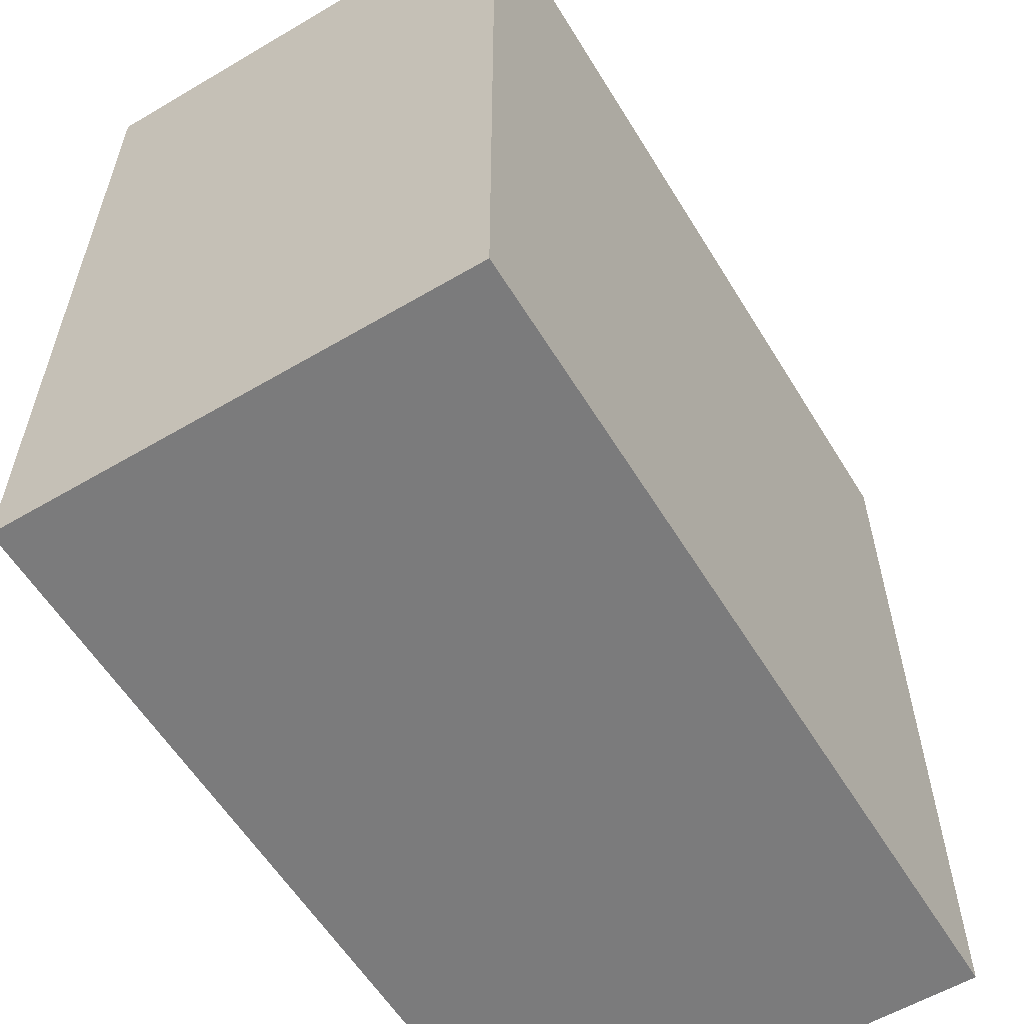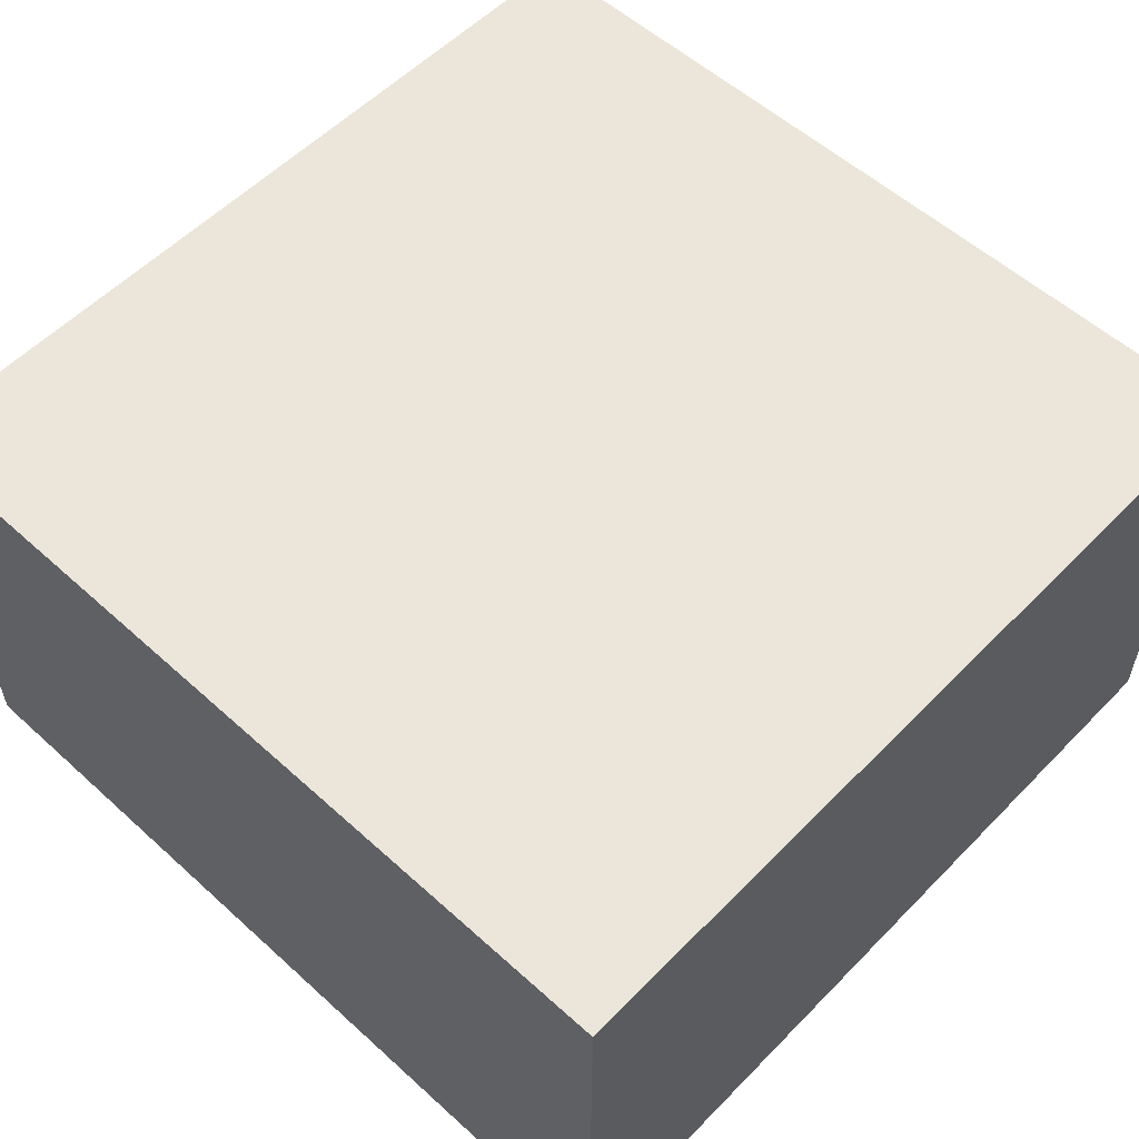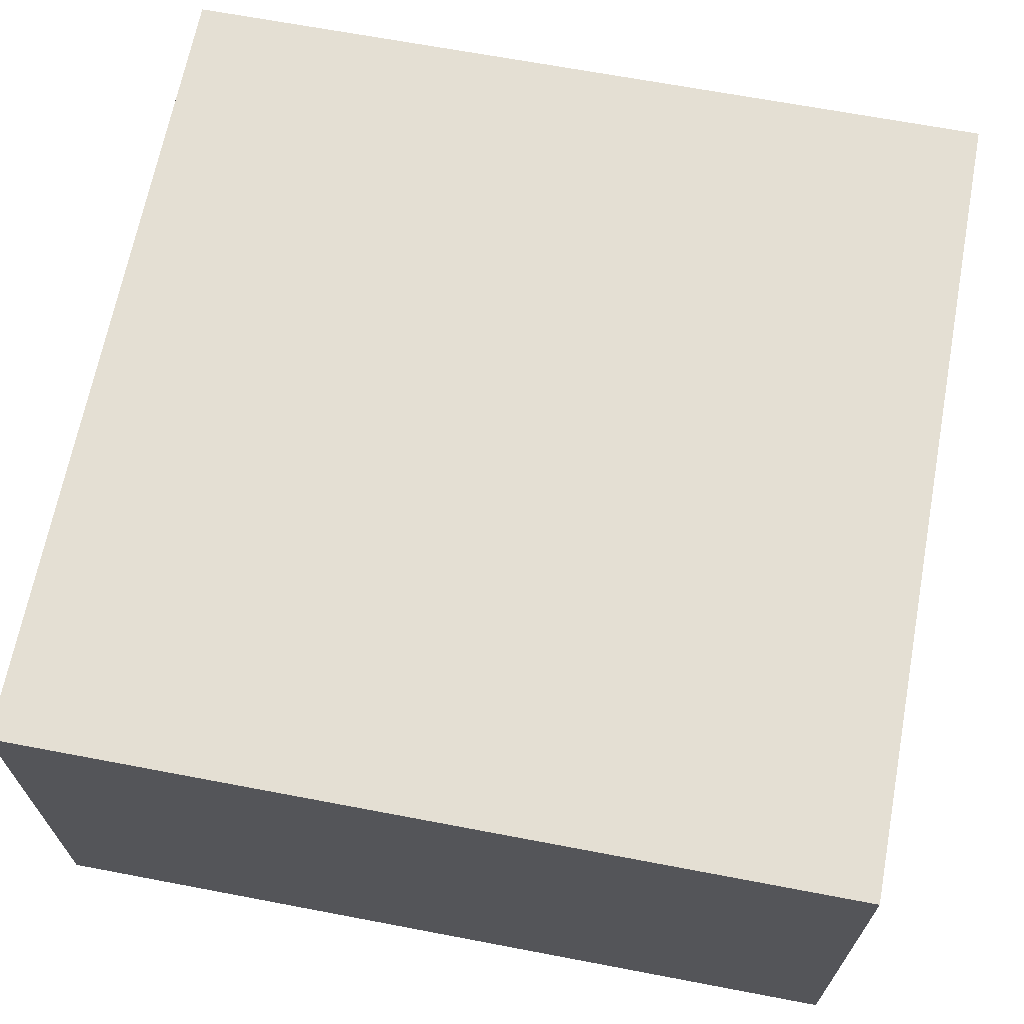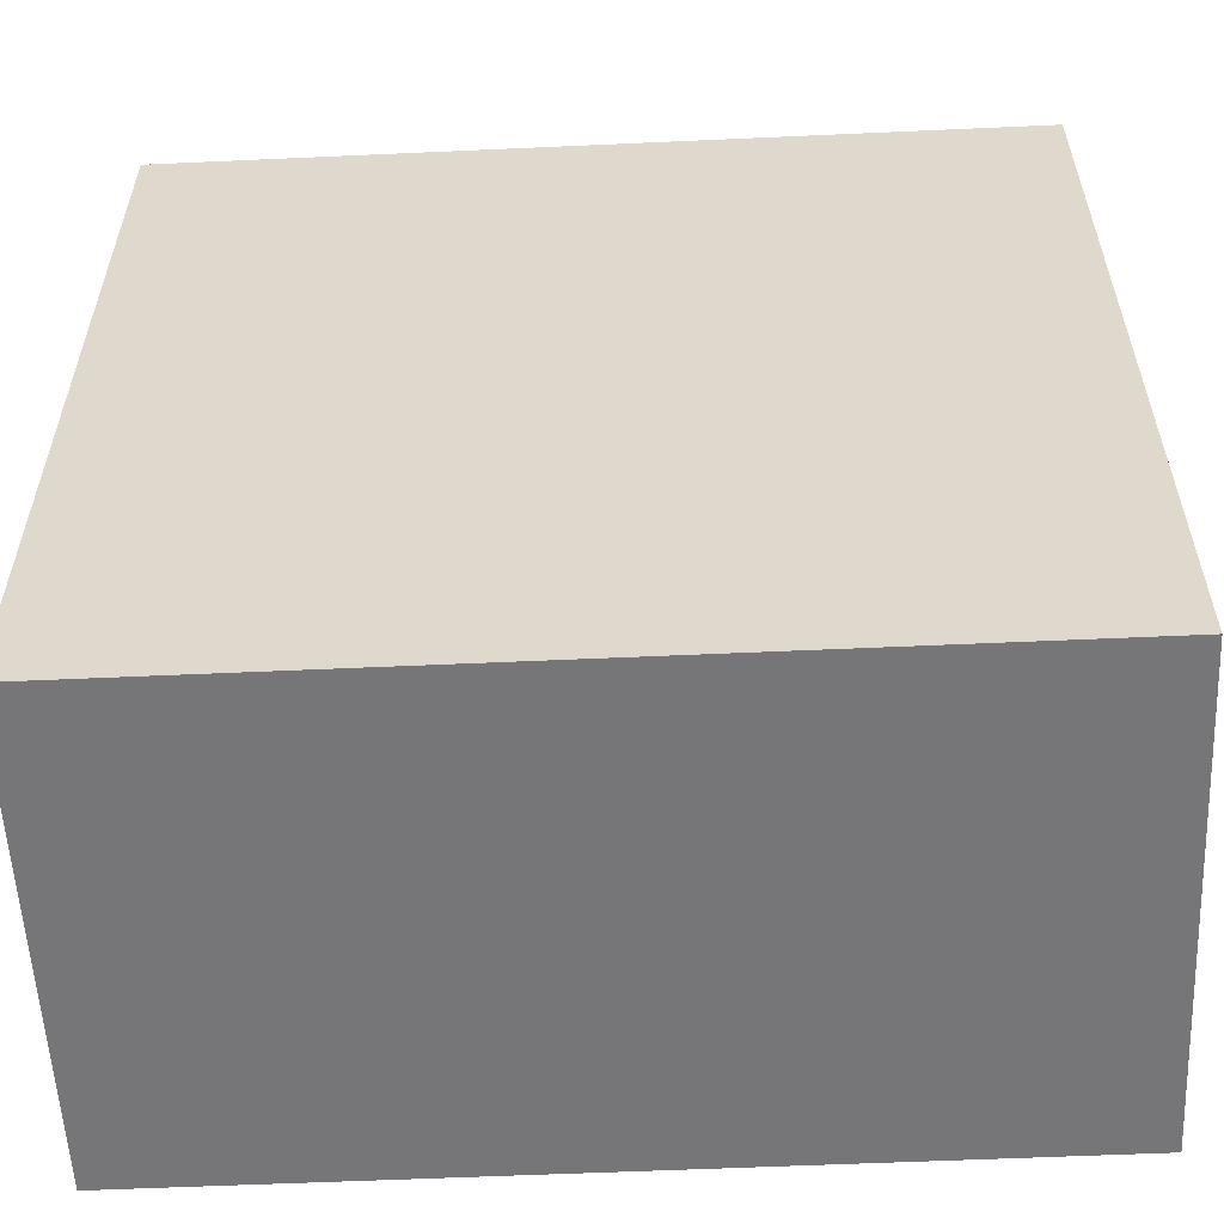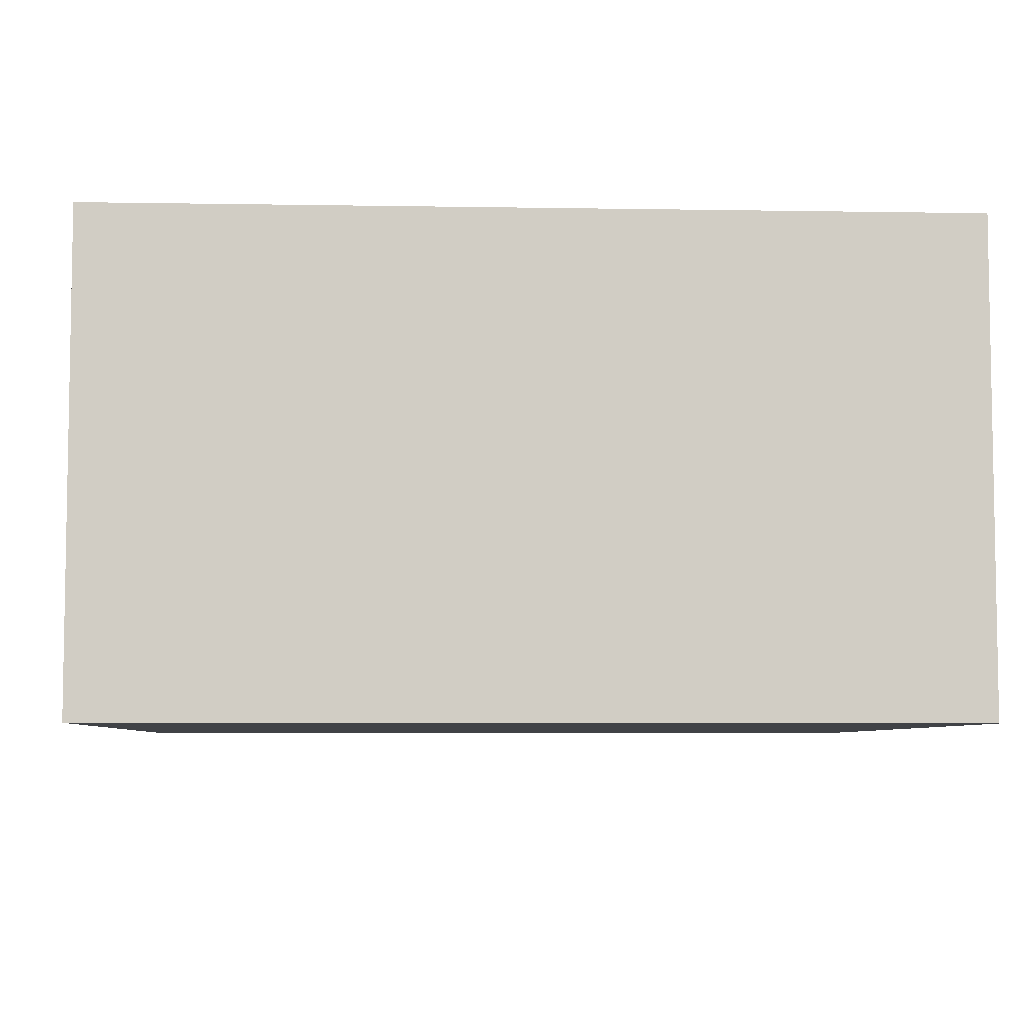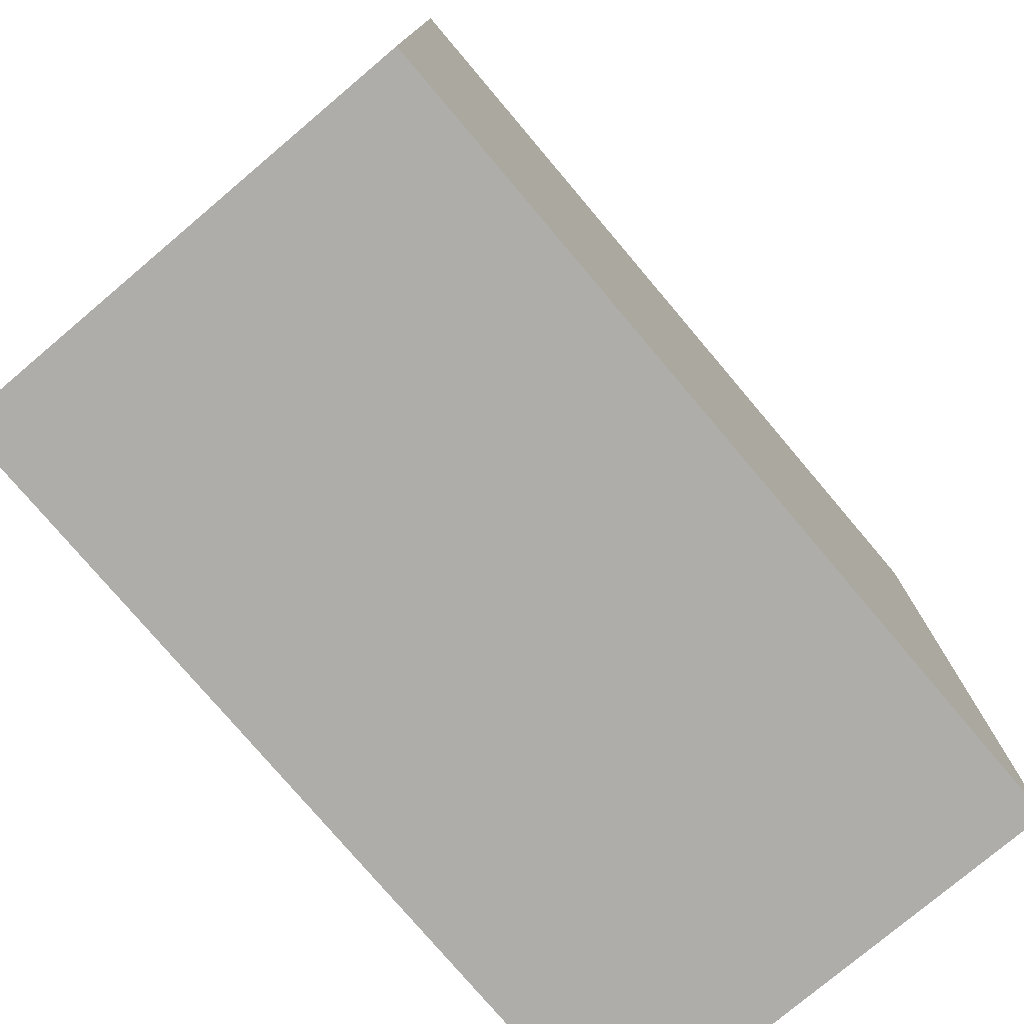
<metadata>
{"format":"obj","ext":"obj","renderer":"f3d","projection":"perspective","resolution":1024,"background":"white","views":[{"elev":-58.4,"azim":-58.7,"up":"+Z"},{"elev":56.1,"azim":43.4,"up":"+Y"},{"elev":66.8,"azim":-169.2,"up":"+Y"},{"elev":-56.9,"azim":2.7,"up":"+Z"},{"elev":-6.2,"azim":177.1,"up":"+Y"},{"elev":-77.2,"azim":-49.8,"up":"+Z"}]}
</metadata>
<code>
o Cube
v 9.444 -2.632 -7.367
v 9.444 -2.632 9.416
v -7.417 -2.632 9.416
v -7.417 -2.632 -7.367
v 9.444 6.819 -7.367
v 9.444 6.819 9.416
v -7.417 6.819 9.416
v -7.417 6.819 -7.367
f 2 4 1
f 5 2 1
f 6 3 2
f 7 4 3
f 1 8 5
f 8 6 5
f 2 3 4
f 5 6 2
f 6 7 3
f 7 8 4
f 1 4 8
f 8 7 6

</code>
